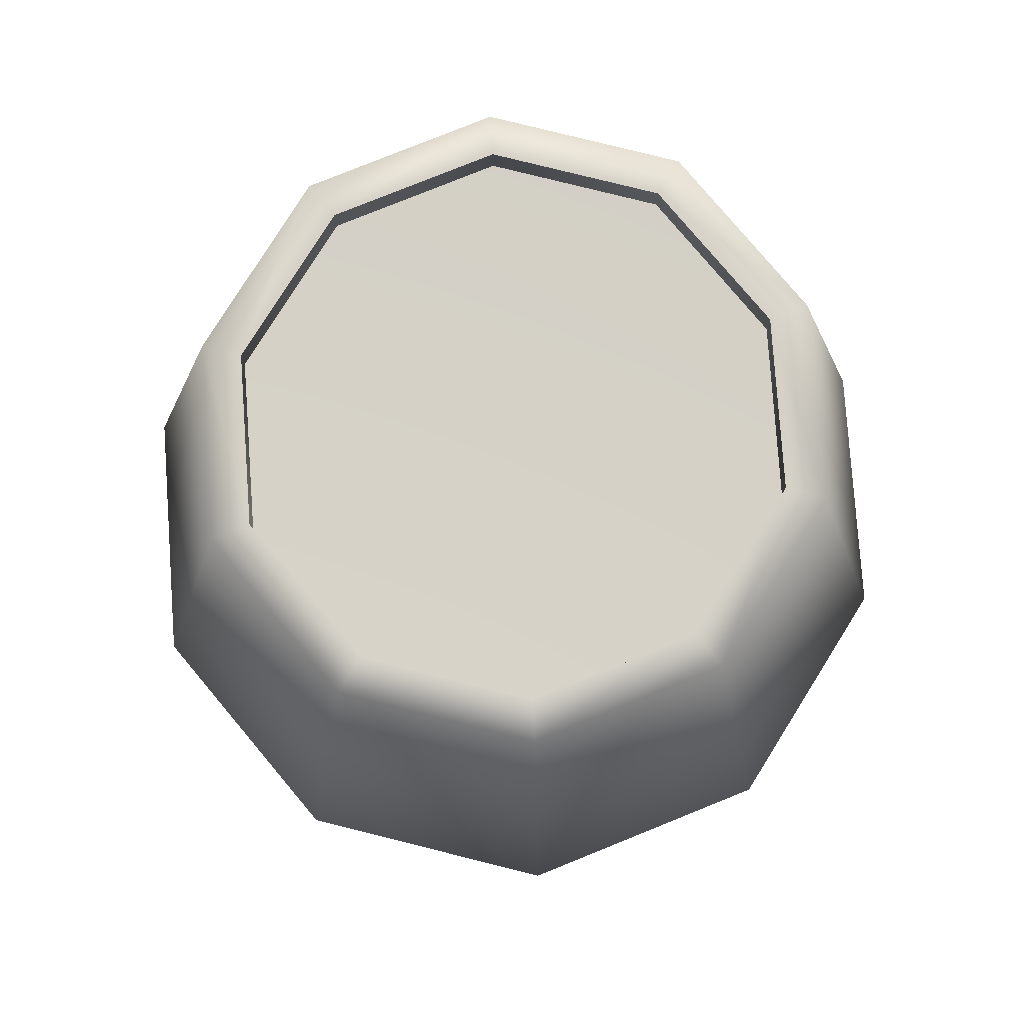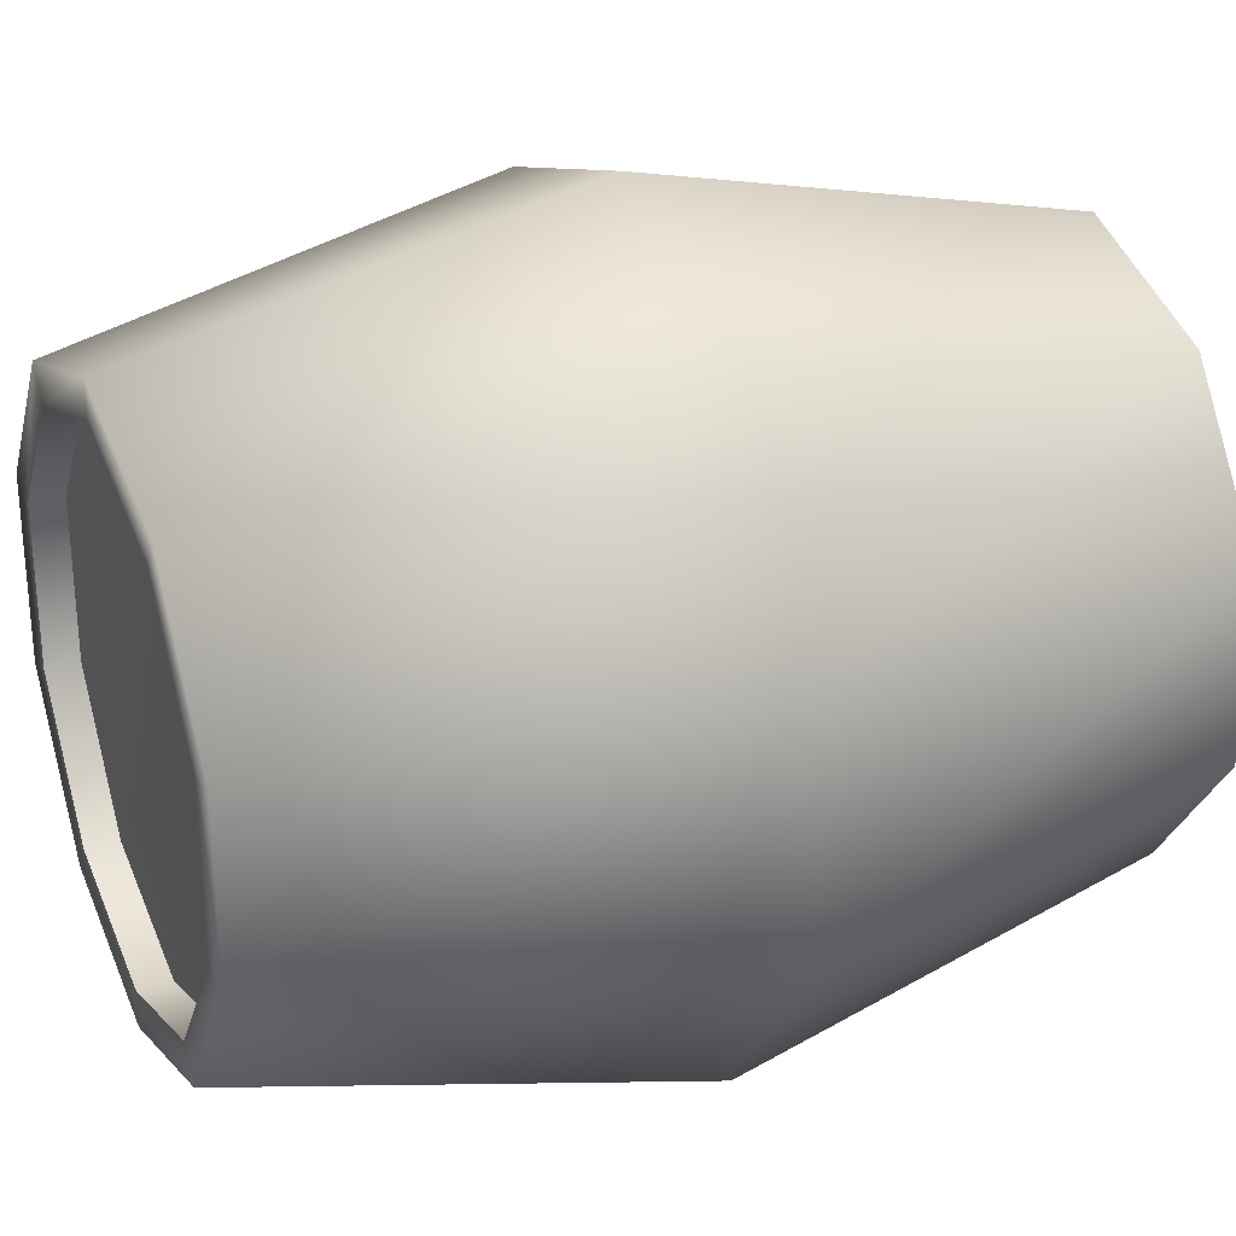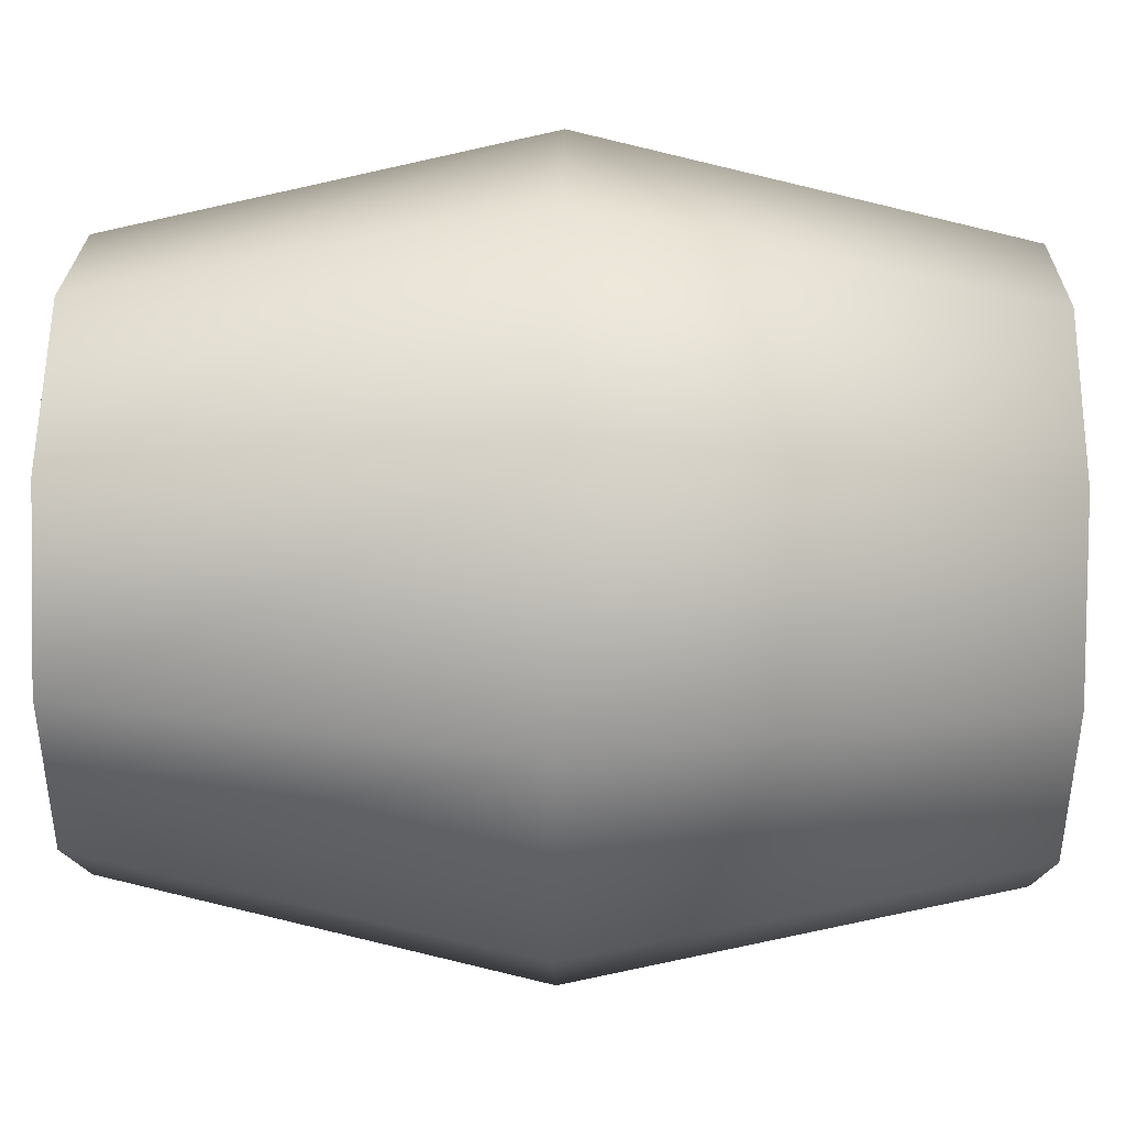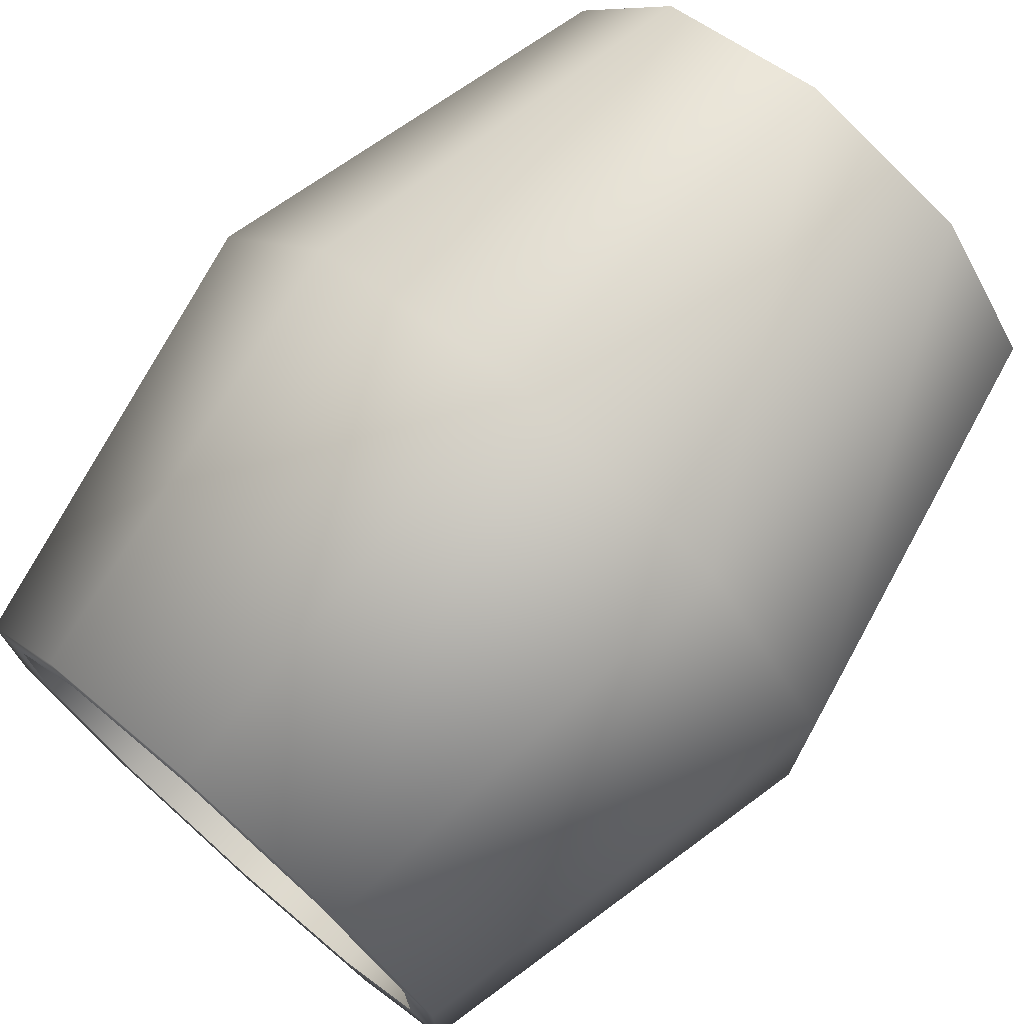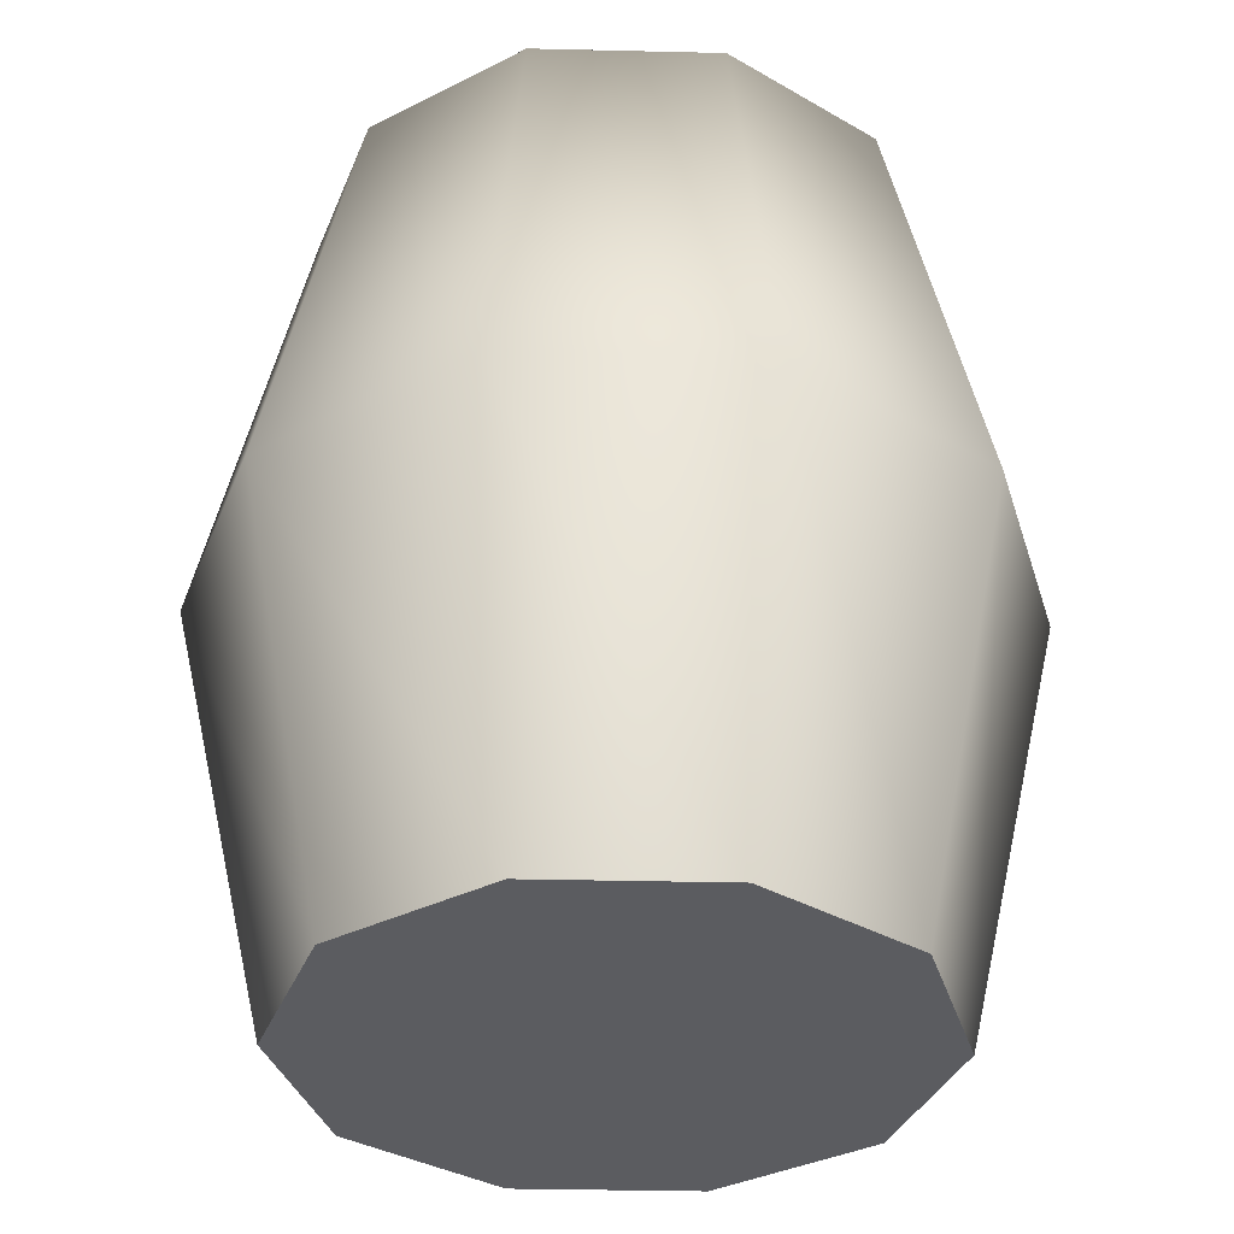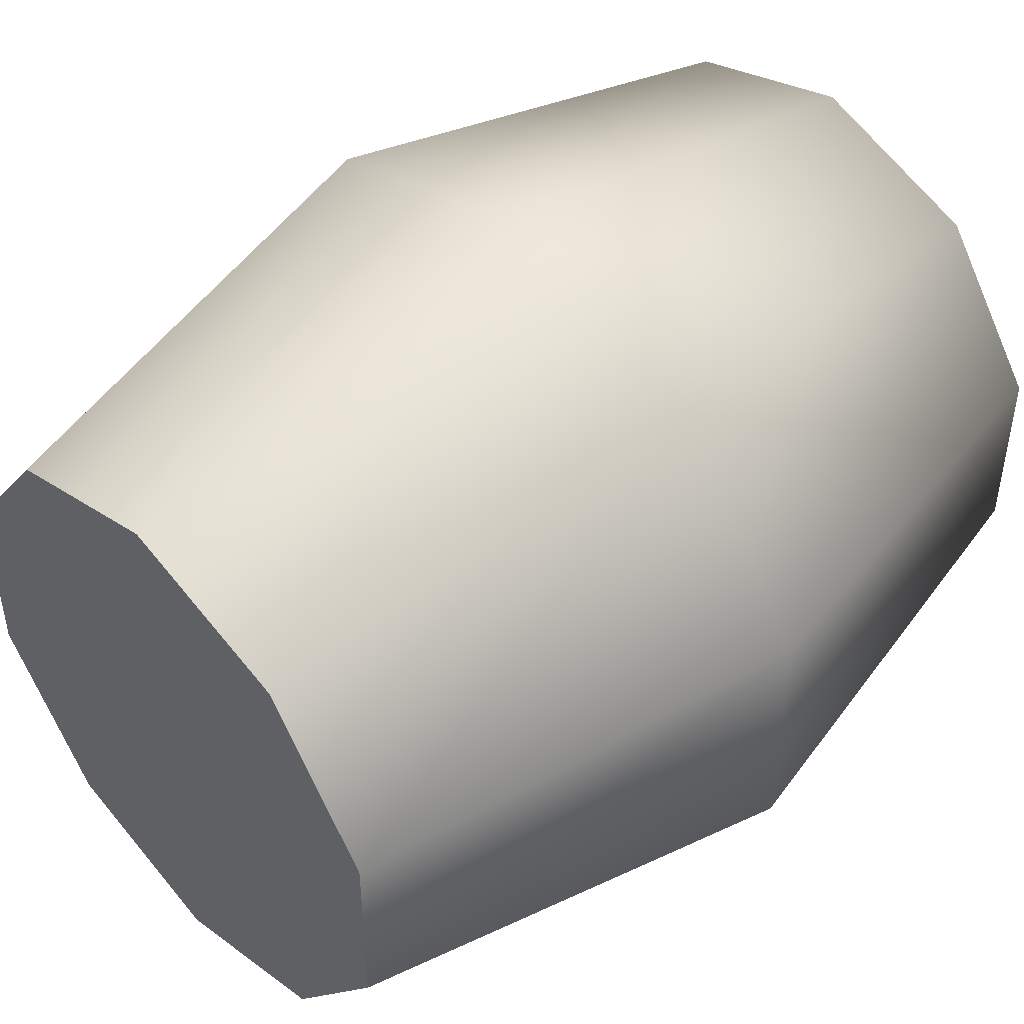
<metadata>
{"format":"obj","ext":"obj","renderer":"f3d","projection":"perspective","resolution":1024,"background":"white","views":[{"elev":78.9,"azim":68.0,"up":"+Y"},{"elev":28.3,"azim":-113.1,"up":"+Z"},{"elev":41.2,"azim":91.0,"up":"+Z"},{"elev":73.6,"azim":-138.9,"up":"+Z"},{"elev":-34.7,"azim":160.2,"up":"+Y"},{"elev":47.9,"azim":47.6,"up":"+Z"}]}
</metadata>
<code>
o Cylinder
v 0 0 0
v 0 0 -0.3405
v 0 1 -0.3405
v 0.2002 0 -0.2755
v 0.2002 1 -0.2755
v 0.3239 0 -0.1052
v 0.3239 1 -0.1052
v 0.3239 0 0.1052
v 0.3239 1 0.1052
v 0.2002 0 0.2755
v 0.2002 1 0.2755
v 0 0 0.3405
v 0 1 0.3405
v -0.2002 0 0.2755
v -0.2002 1 0.2755
v -0.3239 0 0.1052
v -0.3239 1 0.1052
v -0.3239 0 -0.1052
v -0.3239 1 -0.1052
v -0.2002 0 -0.2755
v -0.2002 1 -0.2755
v 0 0.4973 -0.4547
v 0.2673 0.4973 -0.3679
v 0.4325 0.4973 -0.1405
v 0.4325 0.4973 0.1405
v 0.2673 0.4973 0.3679
v 0 0.4973 0.4547
v -0.2673 0.4973 0.3679
v -0.4325 0.4973 0.1405
v -0.4325 0.4973 -0.1405
v -0.2673 0.4973 -0.3679
v 0.175 1 -0.2408
v 0 1 -0.2976
v 0.2831 1 -0.09198
v 0.2831 1 0.09198
v 0.175 1 0.2408
v 0 1 0.2976
v -0.175 1 0.2408
v -0.2831 1 0.09198
v -0.2831 1 -0.09198
v -0.175 1 -0.2408
v 0 0.9507 0
v 0 0.9622 -0.2976
v 0.175 0.9622 -0.2408
v 0.2831 0.9622 -0.09198
v 0.2831 0.9622 0.09198
v 0.175 0.9622 0.2408
v 0 0.9622 0.2976
v -0.175 0.9622 0.2408
v -0.2831 0.9622 0.09198
v -0.2831 0.9622 -0.09198
v -0.175 0.9622 -0.2408
f 1 2 4
f 45 44 42
f 1 4 6
f 47 46 42
f 22 3 5 23
f 1 6 8
f 50 49 42
f 23 5 7 24
f 1 8 10
f 43 52 42
f 24 7 9 25
f 1 10 12
f 46 45 42
f 25 9 11 26
f 1 12 14
f 49 48 42
f 26 11 13 27
f 1 14 16
f 52 51 42
f 27 13 15 28
f 1 16 18
f 28 15 17 29
f 1 18 20
f 48 47 42
f 29 17 19 30
f 1 20 2
f 51 50 42
f 30 19 21 31
f 20 31 22 2
f 18 30 31 20
f 16 29 30 18
f 14 28 29 16
f 12 27 28 14
f 10 26 27 12
f 8 25 26 10
f 6 24 25 8
f 4 23 24 6
f 2 22 23 4
f 33 32 5 3
f 32 34 7 5
f 34 35 9 7
f 35 36 11 9
f 36 37 13 11
f 37 38 15 13
f 38 39 17 15
f 39 40 19 17
f 40 41 21 19
f 41 33 3 21
f 34 32 44 45
f 35 34 45 46
f 36 35 46 47
f 37 36 47 48
f 38 37 48 49
f 39 38 49 50
f 40 39 50 51
f 41 40 51 52
f 33 41 52 43
f 32 33 43 44
f 31 21 3 22
f 44 43 42

</code>
